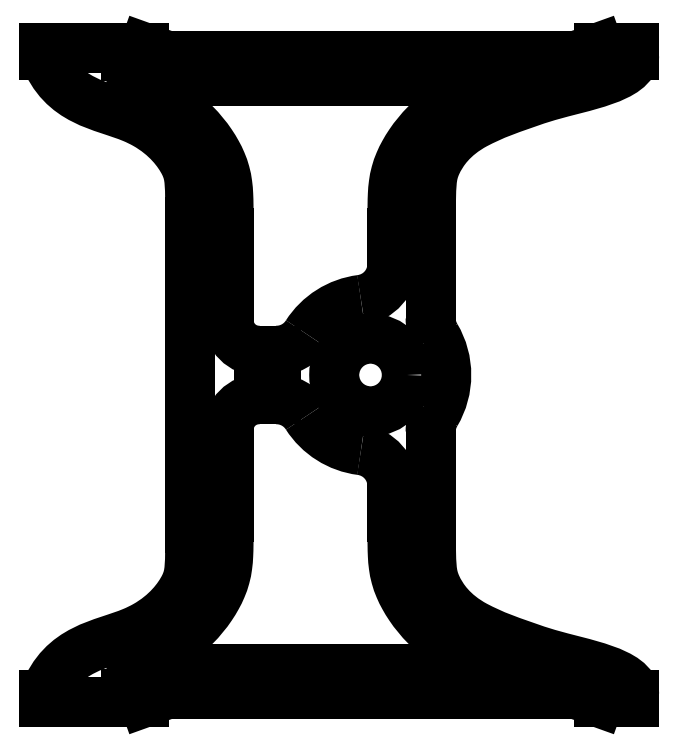
<metadata>
{"format":"dxf","ext":"dxf","renderer":"ezdxf+matplotlib","layout":"modelspace","background":"white","min_lineweight":24,"dpi":150}
</metadata>
<code>
0
SECTION
2
ENTITIES
0
SPLINE
8
0
210
0
220
0
230
1
70
     8
71
     3
72
    22
73
    18
74
     0
42
1e-08
43
1e-08
40
0.2548
40
0.2548
40
0.2548
40
0.2548
40
0.2781
40
0.3014
40
0.3479
40
0.3945
40
0.4411
40
0.4877
40
0.5342
40
0.5808
40
0.6274
40
0.7205
40
0.7671
40
0.8137
40
0.8603
40
0.9068
40
0.9358
40
0.9358
40
0.9358
40
0.9358
10
-2.006
20
1.525
30
0
10
-2.007
20
1.534
30
0
10
-2.007
20
1.552
30
0
10
-2.007
20
1.584
30
0
10
-2.007
20
1.617
30
0
10
-2.008
20
1.652
30
0
10
-2.01
20
1.686
30
0
10
-2.017
20
1.723
30
0
10
-2.03
20
1.759
30
0
10
-2.045
20
1.789
30
0
10
-2.071
20
1.831
30
0
10
-2.106
20
1.874
30
0
10
-2.152
20
1.917
30
0
10
-2.193
20
1.947
30
0
10
-2.239
20
1.974
30
0
10
-2.285
20
1.994
30
0
10
-2.311
20
2.003
30
0
10
-2.321
20
2.007
30
0
0
ARC
8
0
10
-2.318
20
2.016
30
0
40
0.01
50
90
51
251.1
0
LINE
8
0
10
-2.318
20
2.026
30
0
11
-1.154
21
2.026
31
0
0
ARC
8
0
10
-1.154
20
2.016
30
0
40
0.01
50
288.9
51
90
0
SPLINE
8
0
210
0
220
0
230
1
70
     8
71
     3
72
    22
73
    18
74
     0
42
1e-08
43
1e-08
40
0.319
40
0.319
40
0.319
40
0.319
40
0.3479
40
0.3945
40
0.4411
40
0.4877
40
0.5342
40
0.6274
40
0.674
40
0.7205
40
0.7671
40
0.8137
40
0.8603
40
0.9068
40
0.9534
40
0.9767
40
1
40
1
40
1
40
1
10
-1.151
20
2.007
30
0
10
-1.161
20
2.003
30
0
10
-1.187
20
1.994
30
0
10
-1.234
20
1.974
30
0
10
-1.28
20
1.947
30
0
10
-1.32
20
1.917
30
0
10
-1.366
20
1.874
30
0
10
-1.402
20
1.831
30
0
10
-1.427
20
1.789
30
0
10
-1.442
20
1.759
30
0
10
-1.455
20
1.723
30
0
10
-1.462
20
1.686
30
0
10
-1.465
20
1.652
30
0
10
-1.465
20
1.617
30
0
10
-1.466
20
1.584
30
0
10
-1.466
20
1.552
30
0
10
-1.466
20
1.534
30
0
10
-1.466
20
1.525
30
0
0
LINE
8
0
10
-1.466
20
1.421
30
0
11
-1.466
21
1.525
31
0
0
ARC
8
0
10
-1.585
20
1.421
30
0
40
0.1188
50
277.3
51
0
0
ARC
8
0
10
-1.538
20
1.056
30
0
40
0.25
50
97.26
51
147.4
0
ARC
8
0
10
-1.849
20
1.254
30
0
40
0.1188
50
270
51
327.4
0
LINE
8
0
10
-1.849
20
1.135
30
0
11
-1.906
21
1.135
31
0
0
ARC
8
0
10
-1.906
20
1.236
30
0
40
0.1
50
180
51
270
0
LINE
8
0
10
-2.006
20
1.236
30
0
11
-2.006
21
1.525
31
0
0
CIRCLE
8
0
10
-1.538
20
1.056
30
0
40
0.12
0
SPLINE
8
0
210
0
220
0
230
1
70
     8
71
     3
72
    22
73
    18
74
     0
42
1e-08
43
1e-08
40
0.2548
40
0.2548
40
0.2548
40
0.2548
40
0.2781
40
0.3014
40
0.3479
40
0.3945
40
0.4411
40
0.4877
40
0.5342
40
0.5808
40
0.6274
40
0.7205
40
0.7671
40
0.8137
40
0.8603
40
0.9068
40
0.9358
40
0.9358
40
0.9358
40
0.9358
10
-2.006
20
0.586
30
0
10
-2.007
20
0.5771
30
0
10
-2.007
20
0.5585
30
0
10
-2.007
20
0.5273
30
0
10
-2.007
20
0.4938
30
0
10
-2.008
20
0.4594
30
0
10
-2.01
20
0.4253
30
0
10
-2.017
20
0.3881
30
0
10
-2.03
20
0.352
30
0
10
-2.045
20
0.3222
30
0
10
-2.071
20
0.2801
30
0
10
-2.106
20
0.2366
30
0
10
-2.152
20
0.1944
30
0
10
-2.193
20
0.1645
30
0
10
-2.239
20
0.1375
30
0
10
-2.285
20
0.1171
30
0
10
-2.311
20
0.1078
30
0
10
-2.321
20
0.1045
30
0
0
LINE
8
0
10
-2.006
20
0.586
30
0
11
-2.006
21
0.8755
31
0
0
ARC
8
0
10
-1.906
20
0.8755
30
0
40
0.1
50
90
51
180
0
LINE
8
0
10
-1.849
20
0.9755
30
0
11
-1.906
21
0.9755
31
0
0
ARC
8
0
10
-1.849
20
0.8567
30
0
40
0.1188
50
32.62
51
90
0
ARC
8
0
10
-1.538
20
1.056
30
0
40
0.25
50
212.6
51
262.7
0
ARC
8
0
10
-1.585
20
0.6897
30
0
40
0.1188
50
0
51
82.74
0
LINE
8
0
10
-1.466
20
0.586
30
0
11
-1.466
21
0.6897
31
0
0
SPLINE
8
0
210
0
220
0
230
1
70
     8
71
     3
72
    22
73
    18
74
     0
42
1e-08
43
1e-08
40
0.319
40
0.319
40
0.319
40
0.319
40
0.3479
40
0.3945
40
0.4411
40
0.4877
40
0.5342
40
0.6274
40
0.674
40
0.7205
40
0.7671
40
0.8137
40
0.8603
40
0.9068
40
0.9534
40
0.9767
40
1
40
1
40
1
40
1
10
-1.151
20
0.1045
30
0
10
-1.161
20
0.1078
30
0
10
-1.187
20
0.1171
30
0
10
-1.234
20
0.1375
30
0
10
-1.28
20
0.1645
30
0
10
-1.32
20
0.1944
30
0
10
-1.366
20
0.2366
30
0
10
-1.402
20
0.2801
30
0
10
-1.427
20
0.3222
30
0
10
-1.442
20
0.352
30
0
10
-1.455
20
0.3881
30
0
10
-1.462
20
0.4253
30
0
10
-1.465
20
0.4594
30
0
10
-1.465
20
0.4938
30
0
10
-1.466
20
0.5273
30
0
10
-1.466
20
0.5585
30
0
10
-1.466
20
0.5771
30
0
10
-1.466
20
0.586
30
0
0
ARC
8
0
10
-1.154
20
0.095
30
0
40
0.01
50
270
51
71.09
0
LINE
8
0
10
-2.318
20
0.085
30
0
11
-1.154
21
0.085
31
0
0
ARC
8
0
10
-2.318
20
0.095
30
0
40
0.01
50
108.9
51
270
0
LINE
8
0
10
-0.6677
20
0
30
0
11
-0.6677
21
-0.025
31
0
0
SPLINE
8
0
210
0
220
0
230
1
70
     8
71
     3
72
    13
73
     9
74
     0
42
1e-08
43
1e-08
40
0
40
0
40
0
40
0
40
0.1611
40
0.1994
40
0.3631
40
0.4148
40
0.6963
40
1
40
1
40
1
40
1
10
-0.6677
20
3e-16
30
0
10
-0.6677
20
0.0753
30
0
10
-0.8798
20
0.1081
30
0
10
-1.101
20
0.1852
30
0
10
-1.115
20
0.1906
30
0
10
-1.261
20
0.2583
30
0
10
-1.34
20
0.3754
30
0
10
-1.338
20
0.4243
30
0
10
-1.34
20
0.5502
30
0
0
LINE
8
0
10
-1.34
20
0.8672
30
0
11
-1.34
21
0.5502
31
0
0
ARC
8
0
10
-1.221
20
0.8672
30
0
40
0.1188
50
149.3
51
180
0
ARC
8
0
10
-1.538
20
1.056
30
0
40
0.25
50
329.3
51
30.71
0
ARC
8
0
10
-1.221
20
1.244
30
0
40
0.1188
50
180
51
210.7
0
LINE
8
0
10
-1.34
20
1.561
30
0
11
-1.34
21
1.244
31
0
0
SPLINE
8
0
210
0
220
0
230
1
70
     8
71
     3
72
    13
73
     9
74
     0
42
1e-08
43
1e-08
40
0
40
0
40
0
40
0
40
0.1611
40
0.1994
40
0.3631
40
0.4148
40
0.6963
40
1
40
1
40
1
40
1
10
-0.6677
20
2.111
30
0
10
-0.6677
20
2.036
30
0
10
-0.8798
20
2.003
30
0
10
-1.101
20
1.926
30
0
10
-1.115
20
1.92
30
0
10
-1.261
20
1.853
30
0
10
-1.34
20
1.736
30
0
10
-1.338
20
1.687
30
0
10
-1.34
20
1.561
30
0
0
LINE
8
0
10
-0.6677
20
2.111
30
0
11
-0.6677
21
2.136
31
0
0
LINE
8
0
10
-0.7219
20
2.136
30
0
11
-0.6677
21
2.136
31
0
0
LINE
8
0
10
-0.7219
20
2.103
30
0
11
-0.7219
21
2.136
31
0
0
LINE
8
0
10
-0.7219
20
2.103
30
0
11
-0.7844
21
2.103
31
0
0
LINE
8
0
10
-0.7844
20
2.103
30
0
11
-0.7844
21
2.136
31
0
0
LINE
8
0
10
-0.7844
20
2.136
30
0
11
-0.8644
21
2.107
31
0
0
LINE
8
0
10
-2.204
20
2.107
30
0
11
-0.8644
21
2.107
31
0
0
LINE
8
0
10
-2.284
20
2.136
30
0
11
-2.204
21
2.107
31
0
0
LINE
8
0
10
-2.284
20
2.107
30
0
11
-2.284
21
2.136
31
0
0
LINE
8
0
10
-2.347
20
2.107
30
0
11
-2.284
21
2.107
31
0
0
LINE
8
0
10
-2.347
20
2.107
30
0
11
-2.347
21
2.136
31
0
0
LINE
8
0
10
-2.615
20
2.136
30
0
11
-2.347
21
2.136
31
0
0
LINE
8
0
10
-2.615
20
2.111
30
0
11
-2.615
21
2.136
31
0
0
SPLINE
8
0
210
0
220
0
230
1
70
     8
71
     3
72
    11
73
     7
74
     0
42
1e-08
43
1e-08
40
0
40
0
40
0
40
0
40
0.3646
40
0.4162
40
0.6971
40
1
40
1
40
1
40
1
10
-2.615
20
2.111
30
0
10
-2.556
20
1.955
30
0
10
-2.405
20
1.946
30
0
10
-2.219
20
1.854
30
0
10
-2.128
20
1.735
30
0
10
-2.135
20
1.686
30
0
10
-2.133
20
1.561
30
0
0
LINE
8
0
10
-2.133
20
0.5502
30
0
11
-2.133
21
1.561
31
0
0
SPLINE
8
0
210
0
220
0
230
1
70
     8
71
     3
72
    11
73
     7
74
     0
42
1e-08
43
1e-08
40
0
40
0
40
0
40
0
40
0.3646
40
0.4162
40
0.6971
40
1
40
1
40
1
40
1
10
-2.615
20
3e-16
30
0
10
-2.556
20
0.1563
30
0
10
-2.405
20
0.1654
30
0
10
-2.219
20
0.2566
30
0
10
-2.128
20
0.3761
30
0
10
-2.135
20
0.4246
30
0
10
-2.133
20
0.5502
30
0
0
LINE
8
0
10
-2.615
20
0
30
0
11
-2.615
21
-0.025
31
0
0
LINE
8
0
10
-2.615
20
-0.025
30
0
11
-2.347
21
-0.025
31
0
0
LINE
8
0
10
-2.347
20
-0.025
30
0
11
-2.347
21
0.00369
31
0
0
LINE
8
0
10
-2.284
20
0.00369
30
0
11
-2.347
21
0.00369
31
0
0
LINE
8
0
10
-2.284
20
0.00369
30
0
11
-2.284
21
-0.025
31
0
0
LINE
8
0
10
-2.284
20
-0.025
30
0
11
-2.204
21
0.00369
31
0
0
LINE
8
0
10
-0.8644
20
0.00369
30
0
11
-2.204
21
0.00369
31
0
0
LINE
8
0
10
-0.7844
20
-0.025
30
0
11
-0.8644
21
0.00369
31
0
0
LINE
8
0
10
-0.7844
20
0.007908
30
0
11
-0.7844
21
-0.025
31
0
0
LINE
8
0
10
-0.7219
20
0.007908
30
0
11
-0.7844
21
0.007908
31
0
0
LINE
8
0
10
-0.7219
20
0.007908
30
0
11
-0.7219
21
-0.025
31
0
0
LINE
8
0
10
-0.7219
20
-0.025
30
0
11
-0.6677
21
-0.025
31
0
0
ENDSEC
0
EOF

</code>
